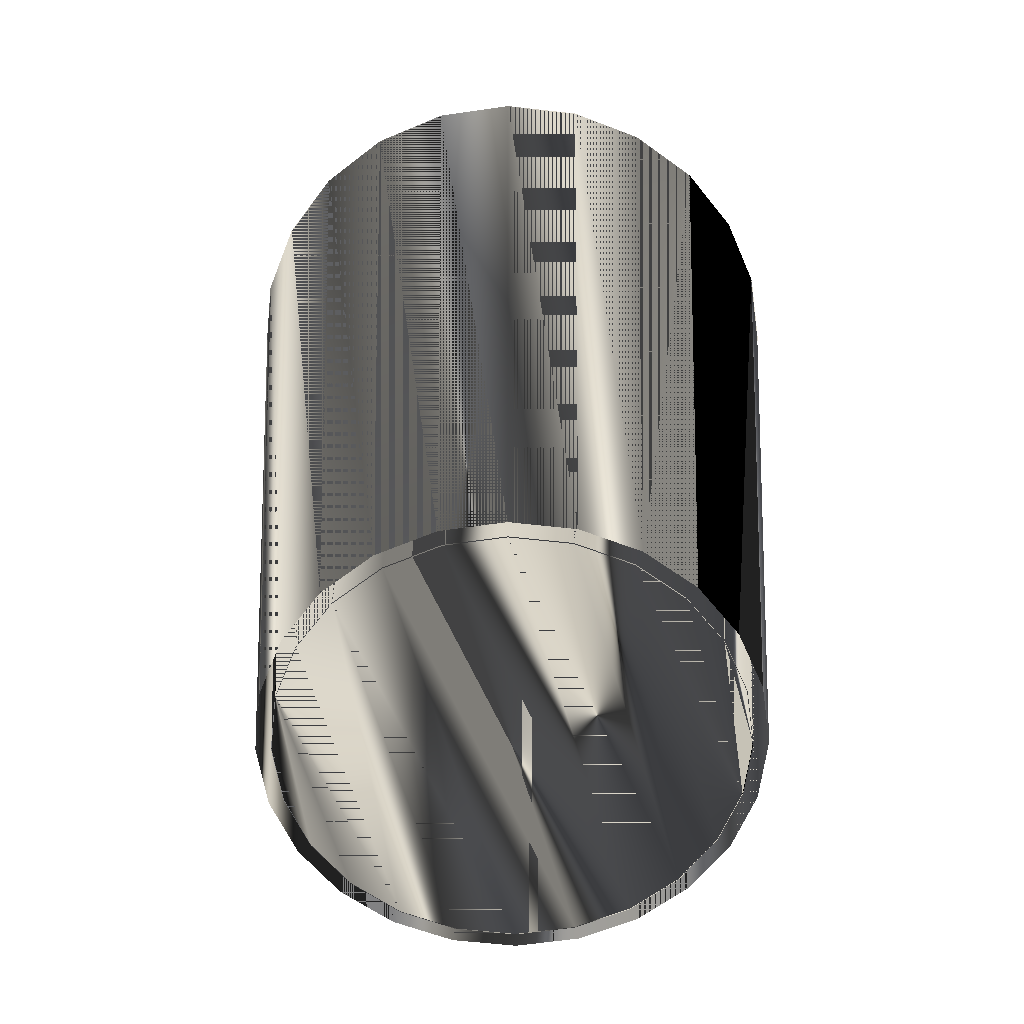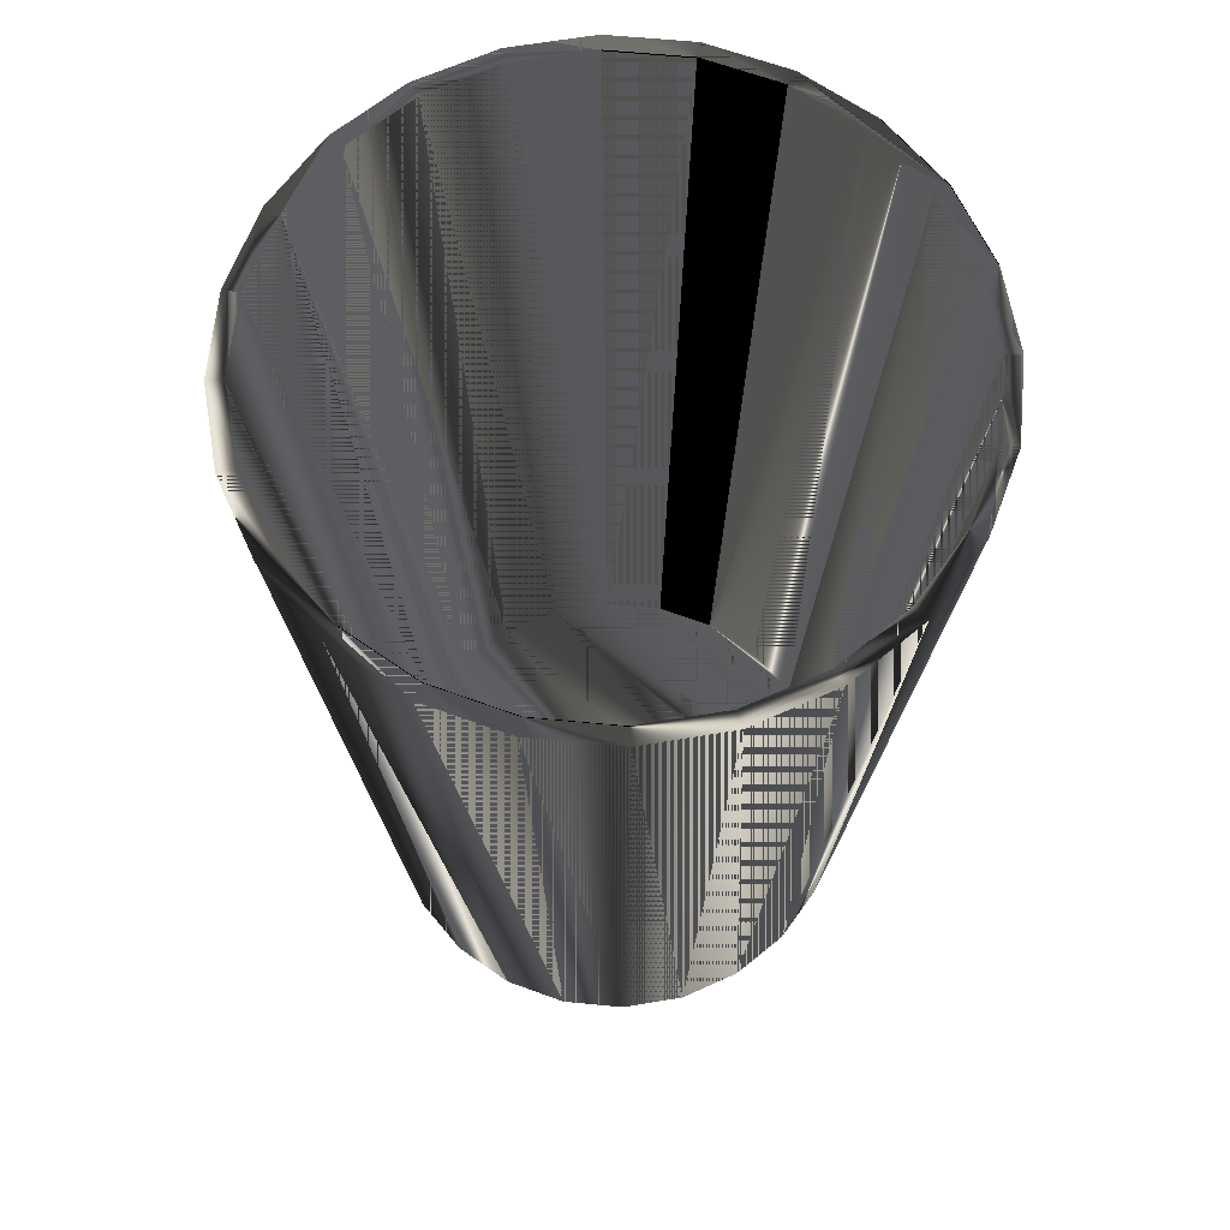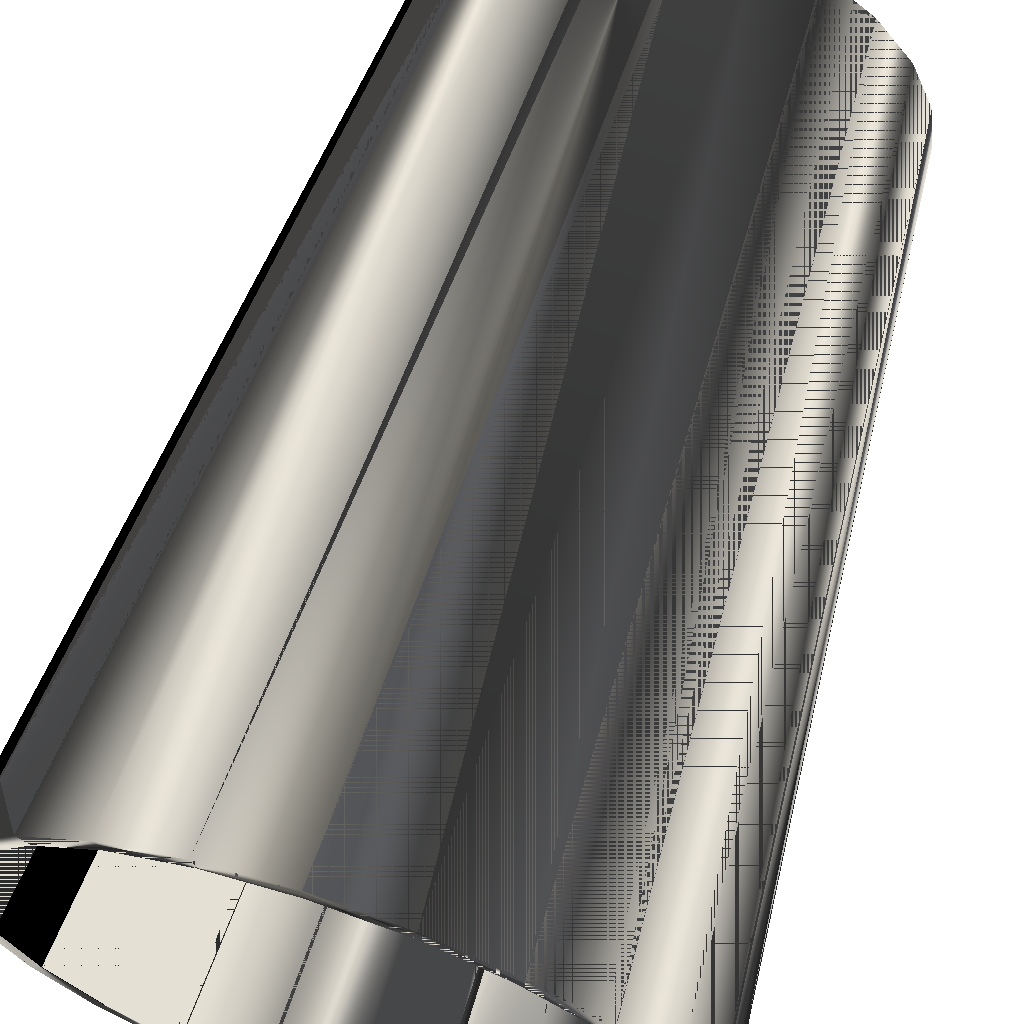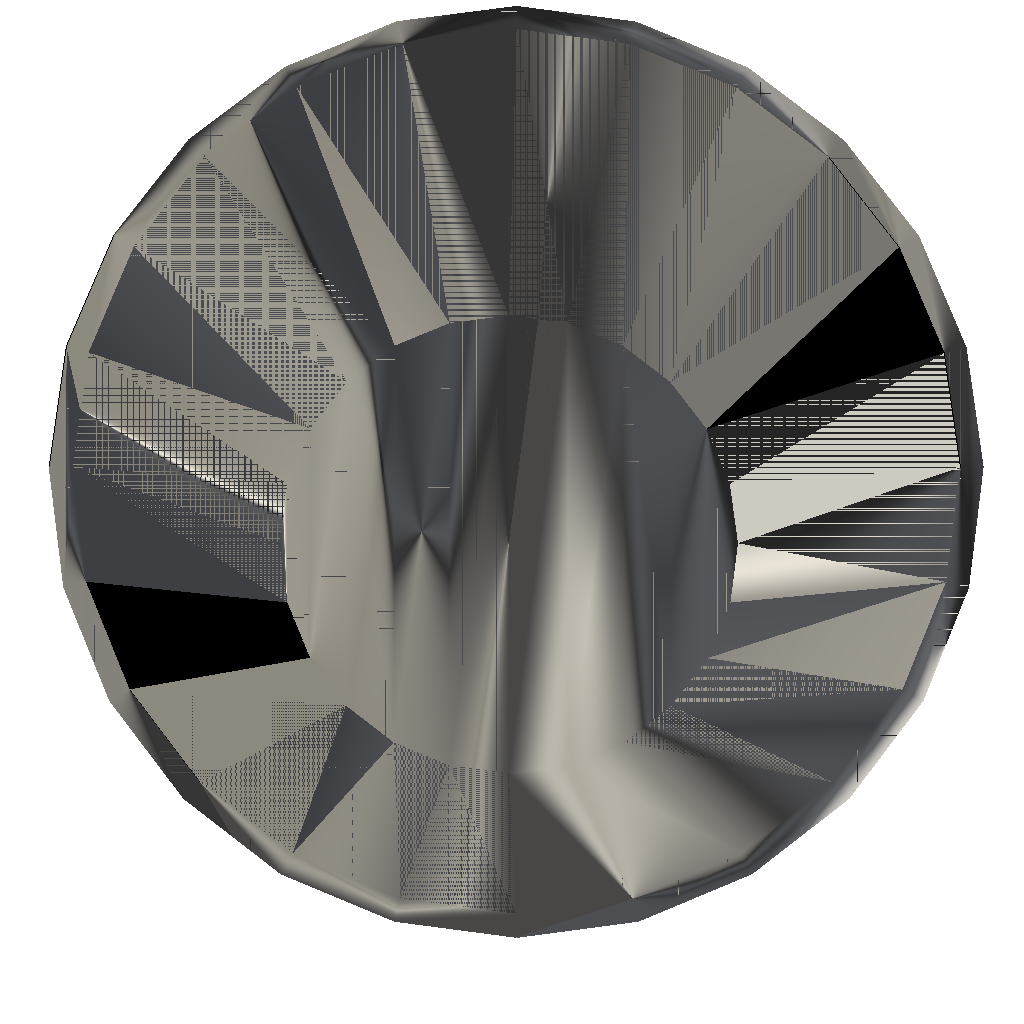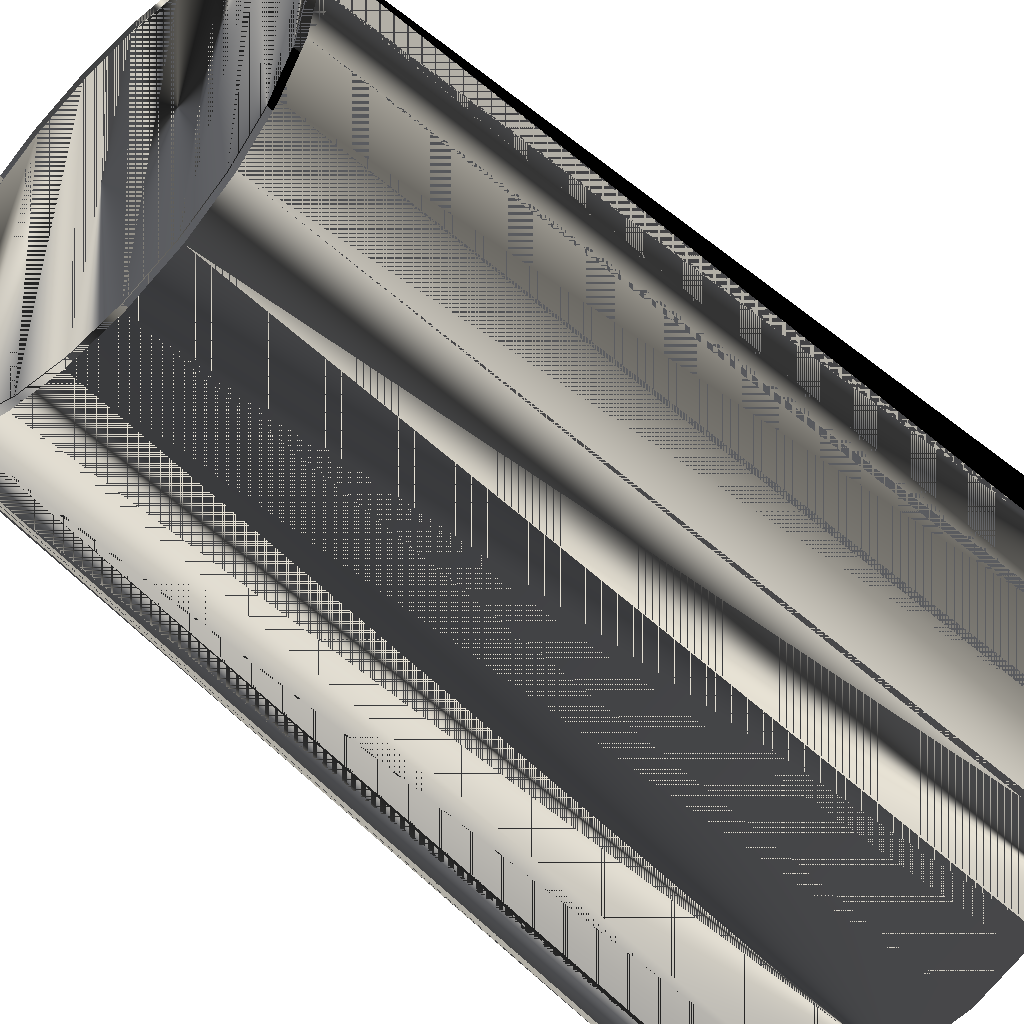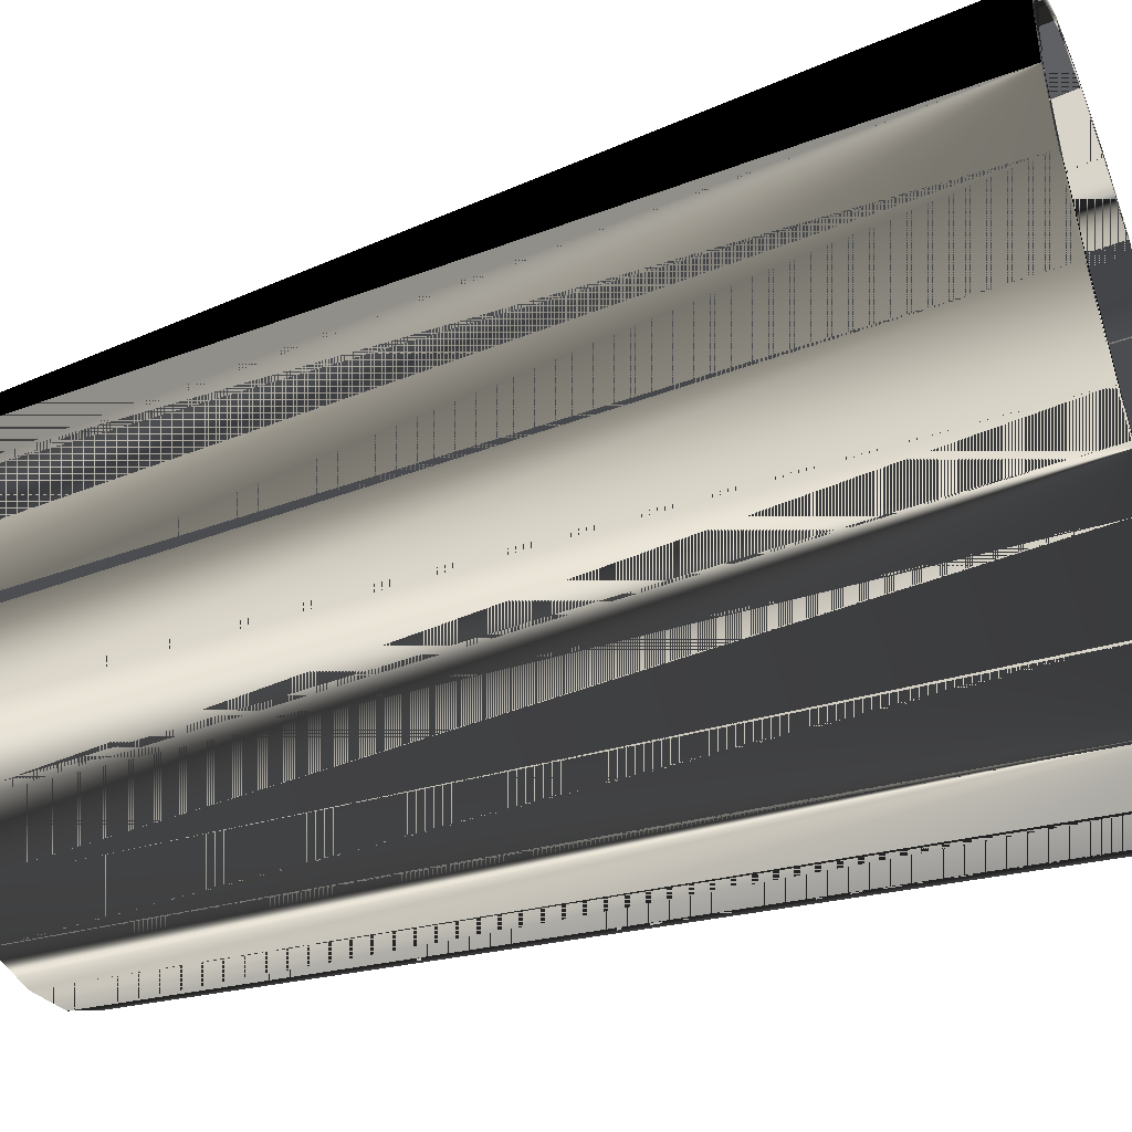
<metadata>
{"format":"obj","ext":"obj","renderer":"f3d","projection":"perspective","resolution":1024,"background":"white","views":[{"elev":-60.9,"azim":-164.1,"up":"+Z"},{"elev":64.8,"azim":132.9,"up":"+Z"},{"elev":65.2,"azim":18.3,"up":"+Y"},{"elev":-3.9,"azim":-0.4,"up":"+Y"},{"elev":-50.9,"azim":-136.0,"up":"+Y"},{"elev":-46.7,"azim":-69.6,"up":"+Y"}]}
</metadata>
<code>
v 0.02906 -0.007788 -0.06011
v 0.02906 0.007788 -0.06011
v 0.03009 -1e-06 -0.06011
v 0.02606 0.01504 -0.06011
v 0.04026 -1e-06 0.06011
v 0.03889 -0.01042 0.06011
v 0.02606 -0.01504 -0.06011
v 0.03889 0.01042 0.06011
v 0.02128 -0.02128 -0.06011
v 0.03487 0.02013 0.06011
v 0.04088 0.01095 0.06011
v 0.04088 -0.01095 0.06011
v 0.03487 -0.02013 0.06011
v 0.02128 0.02128 -0.06011
v 0.03665 0.02116 0.06011
v 0.03665 -0.02116 0.06011
v 0.02847 -0.02847 0.06011
v 0.01504 0.02606 -0.06011
v 0.02847 0.02847 0.06011
v 0.02993 0.02993 0.06011
v 0.04232 -1e-06 0.06011
v 0.0278 0.01605 -0.06011
v 0.0278 -0.01605 -0.06011
v 0.02993 -0.02993 0.06011
v 0.01504 -0.02606 -0.06011
v 0.02013 0.03487 0.06011
v 0.02269 0.02269 -0.06011
v 0.031 0.008306 -0.06011
v 0.031 -0.008307 -0.06011
v 0.02269 -0.02269 -0.06011
v 0.02116 -0.03665 0.06011
v 0.02013 -0.03487 0.06011
v 0.007788 -0.02906 -0.06011
v 0.01042 0.03889 0.06011
v 0.02116 0.03665 0.06011
v 0.01605 0.0278 -0.06011
v 0.03209 -1e-06 -0.06011
v 0.007788 0.02906 -0.06011
v 0.01095 0.04088 0.06011
v 0.01605 -0.0278 -0.06011
v 0.01095 -0.04088 0.06011
v 0.01042 -0.03889 0.06011
v 0 -0.03009 -0.06011
v 0 0.04026 0.06011
v 0 0.04232 0.06011
v 0.008307 0.031 -0.06011
v 0 0.03009 -0.06011
v 0 0.03209 -0.06011
v 0.008307 -0.031 -0.06011
v 0 -0.04232 0.06011
v 0 -0.04026 0.06011
v -0.007788 -0.02906 -0.06011
v -0.01042 0.03889 0.06011
v -0.008307 0.031 -0.06011
v -0.007788 0.02906 -0.06011
v -0.01095 0.04088 0.06011
v 0 -0.03209 -0.06011
v -0.01095 -0.04088 0.06011
v -0.01042 -0.03889 0.06011
v -0.01504 -0.02606 -0.06011
v -0.02013 0.03487 0.06011
v -0.01605 0.0278 -0.06011
v -0.01504 0.02606 -0.06011
v -0.02116 0.03665 0.06011
v -0.008307 -0.031 -0.06011
v -0.02013 -0.03487 0.06011
v -0.02128 0.02128 -0.06011
v -0.02847 0.02847 0.06011
v -0.02269 0.02269 -0.06011
v -0.02116 -0.03665 0.06011
v -0.02128 -0.02128 -0.06011
v -0.02993 0.02993 0.06011
v -0.01605 -0.0278 -0.06011
v -0.02847 -0.02847 0.06011
v -0.02606 -0.01504 -0.06011
v -0.03487 0.02013 0.06011
v -0.03665 0.02116 0.06011
v -0.02993 -0.02993 0.06011
v -0.03487 -0.02013 0.06011
v -0.02606 0.01504 -0.06011
v -0.0278 0.01605 -0.06011
v -0.02269 -0.02269 -0.06011
v -0.03889 -0.01042 0.06011
v -0.02906 0.007788 -0.06011
v -0.03889 0.01042 0.06011
v -0.04088 0.01095 0.06011
v -0.03665 -0.02116 0.06011
v -0.02906 -0.007788 -0.06011
v -0.031 0.008306 -0.06011
v -0.0278 -0.01605 -0.06011
v -0.04026 -1e-06 0.06011
v -0.04088 -0.01095 0.06011
v -0.03009 -1e-06 -0.06011
v -0.04232 -1e-06 0.06011
v -0.03209 -1e-06 -0.06011
v -0.031 -0.008307 -0.06011
f 1 2 3
f 2 1 4
f 3 2 1
f 4 1 2
f 2 5 3
f 3 5 2
f 3 6 1
f 1 6 3
f 4 1 7
f 7 1 4
f 4 8 2
f 2 8 4
f 5 2 8
f 8 2 5
f 6 3 5
f 5 3 6
f 6 7 1
f 1 7 6
f 4 7 9
f 9 7 4
f 8 4 10
f 10 4 8
f 11 5 8
f 8 5 11
f 12 6 5
f 5 6 12
f 7 6 13
f 13 6 7
f 13 9 7
f 7 9 13
f 4 9 14
f 14 9 4
f 14 10 4
f 4 10 14
f 15 8 10
f 10 8 15
f 11 12 5
f 5 12 11
f 11 8 15
f 15 8 11
f 6 12 16
f 16 12 6
f 6 16 13
f 13 16 6
f 9 13 17
f 17 13 9
f 14 9 18
f 18 9 14
f 10 14 19
f 19 14 10
f 15 10 20
f 20 10 15
f 12 11 21
f 21 11 12
f 22 11 15
f 15 11 22
f 12 23 16
f 16 23 12
f 13 16 24
f 24 16 13
f 13 24 17
f 17 24 13
f 17 25 9
f 9 25 17
f 18 9 25
f 25 9 18
f 26 14 18
f 18 14 26
f 14 26 19
f 19 26 14
f 20 10 19
f 19 10 20
f 27 15 20
f 20 15 27
f 28 21 11
f 11 21 28
f 21 29 12
f 12 29 21
f 11 22 28
f 28 22 11
f 15 27 22
f 22 27 15
f 23 12 29
f 29 12 23
f 30 16 23
f 23 16 30
f 16 30 24
f 24 30 16
f 17 24 31
f 31 24 17
f 25 17 32
f 32 17 25
f 18 25 33
f 33 25 18
f 18 34 26
f 26 34 18
f 35 19 26
f 26 19 35
f 20 19 35
f 35 19 20
f 20 36 27
f 27 36 20
f 21 28 37
f 37 28 21
f 29 21 37
f 37 21 29
f 30 31 24
f 24 31 30
f 17 31 32
f 32 31 17
f 32 33 25
f 25 33 32
f 18 33 38
f 38 33 18
f 34 18 38
f 38 18 34
f 39 26 34
f 34 26 39
f 35 26 39
f 39 26 35
f 36 20 35
f 35 20 36
f 31 30 40
f 40 30 31
f 32 31 41
f 41 31 32
f 33 32 42
f 42 32 33
f 38 33 43
f 43 33 38
f 38 44 34
f 34 44 38
f 39 34 45
f 45 34 39
f 46 35 39
f 39 35 46
f 35 46 36
f 36 46 35
f 40 41 31
f 31 41 40
f 32 41 42
f 42 41 32
f 42 43 33
f 33 43 42
f 38 43 47
f 47 43 38
f 44 38 47
f 47 38 44
f 45 34 44
f 44 34 45
f 48 39 45
f 45 39 48
f 39 48 46
f 46 48 39
f 41 40 49
f 49 40 41
f 42 41 50
f 50 41 42
f 43 42 51
f 51 42 43
f 47 43 52
f 52 43 47
f 47 53 44
f 44 53 47
f 45 44 53
f 53 44 45
f 45 54 48
f 48 54 45
f 49 50 41
f 41 50 49
f 42 50 51
f 51 50 42
f 51 52 43
f 43 52 51
f 47 52 55
f 55 52 47
f 53 47 55
f 55 47 53
f 45 53 56
f 56 53 45
f 54 45 56
f 56 45 54
f 50 49 57
f 57 49 50
f 51 50 58
f 58 50 51
f 52 51 59
f 59 51 52
f 55 52 60
f 60 52 55
f 55 61 53
f 53 61 55
f 56 53 61
f 61 53 56
f 56 62 54
f 54 62 56
f 57 58 50
f 50 58 57
f 51 58 59
f 59 58 51
f 59 60 52
f 52 60 59
f 55 60 63
f 63 60 55
f 61 55 63
f 63 55 61
f 56 61 64
f 64 61 56
f 62 56 64
f 64 56 62
f 58 57 65
f 65 57 58
f 59 58 66
f 66 58 59
f 60 59 66
f 66 59 60
f 63 60 67
f 67 60 63
f 63 68 61
f 61 68 63
f 64 61 68
f 68 61 64
f 64 69 62
f 62 69 64
f 65 70 58
f 58 70 65
f 66 58 70
f 70 58 66
f 66 71 60
f 60 71 66
f 67 60 71
f 71 60 67
f 68 63 67
f 67 63 68
f 64 68 72
f 72 68 64
f 69 64 72
f 72 64 69
f 70 65 73
f 73 65 70
f 66 70 74
f 74 70 66
f 71 66 74
f 74 66 71
f 67 71 75
f 75 71 67
f 67 76 68
f 68 76 67
f 72 68 76
f 76 68 72
f 77 69 72
f 72 69 77
f 73 78 70
f 70 78 73
f 74 70 78
f 78 70 74
f 79 71 74
f 74 71 79
f 71 79 75
f 75 79 71
f 67 75 80
f 80 75 67
f 76 67 80
f 80 67 76
f 72 76 77
f 77 76 72
f 69 77 81
f 81 77 69
f 78 73 82
f 82 73 78
f 74 78 79
f 79 78 74
f 83 75 79
f 79 75 83
f 80 75 84
f 84 75 80
f 80 85 76
f 76 85 80
f 77 76 85
f 85 76 77
f 86 81 77
f 77 81 86
f 82 87 78
f 78 87 82
f 79 78 87
f 87 78 79
f 75 83 88
f 88 83 75
f 79 87 83
f 83 87 79
f 84 75 88
f 88 75 84
f 85 80 84
f 84 80 85
f 77 85 86
f 86 85 77
f 81 86 89
f 89 86 81
f 87 82 90
f 90 82 87
f 91 88 83
f 83 88 91
f 83 87 92
f 92 87 83
f 84 88 93
f 93 88 84
f 84 91 85
f 85 91 84
f 86 85 91
f 91 85 86
f 94 89 86
f 86 89 94
f 90 92 87
f 87 92 90
f 88 91 93
f 93 91 88
f 83 92 91
f 91 92 83
f 91 84 93
f 93 84 91
f 86 91 92
f 92 91 86
f 89 94 95
f 95 94 89
f 86 92 94
f 94 92 86
f 92 90 96
f 96 90 92
f 92 95 94
f 94 95 92
f 95 92 96
f 96 92 95
l 14 4
l 18 14
l 4 2
l 38 18
l 2 3
l 47 38
l 3 1
l 55 47
l 1 7
l 63 55
l 7 9
l 67 63
l 9 25
l 80 67
l 25 33
l 84 80
l 33 43
l 93 84
l 43 52
l 88 93
l 52 60
l 75 88
l 60 71
l 71 75
l 13 6
l 17 13
l 6 5
l 32 17
l 5 8
l 42 32
l 8 10
l 51 42
l 10 19
l 59 51
l 19 26
l 66 59
l 26 34
l 74 66
l 34 44
l 79 74
l 44 53
l 83 79
l 53 61
l 91 83
l 61 68
l 85 91
l 68 76
l 76 85
l 87 78
l 92 87
l 78 70
l 94 92
l 70 58
l 86 94
l 58 50
l 77 86
l 50 41
l 72 77
l 41 31
l 64 72
l 31 24
l 56 64
l 24 16
l 45 56
l 16 12
l 39 45
l 12 21
l 35 39
l 21 11
l 20 35
l 11 15
l 15 20

</code>
